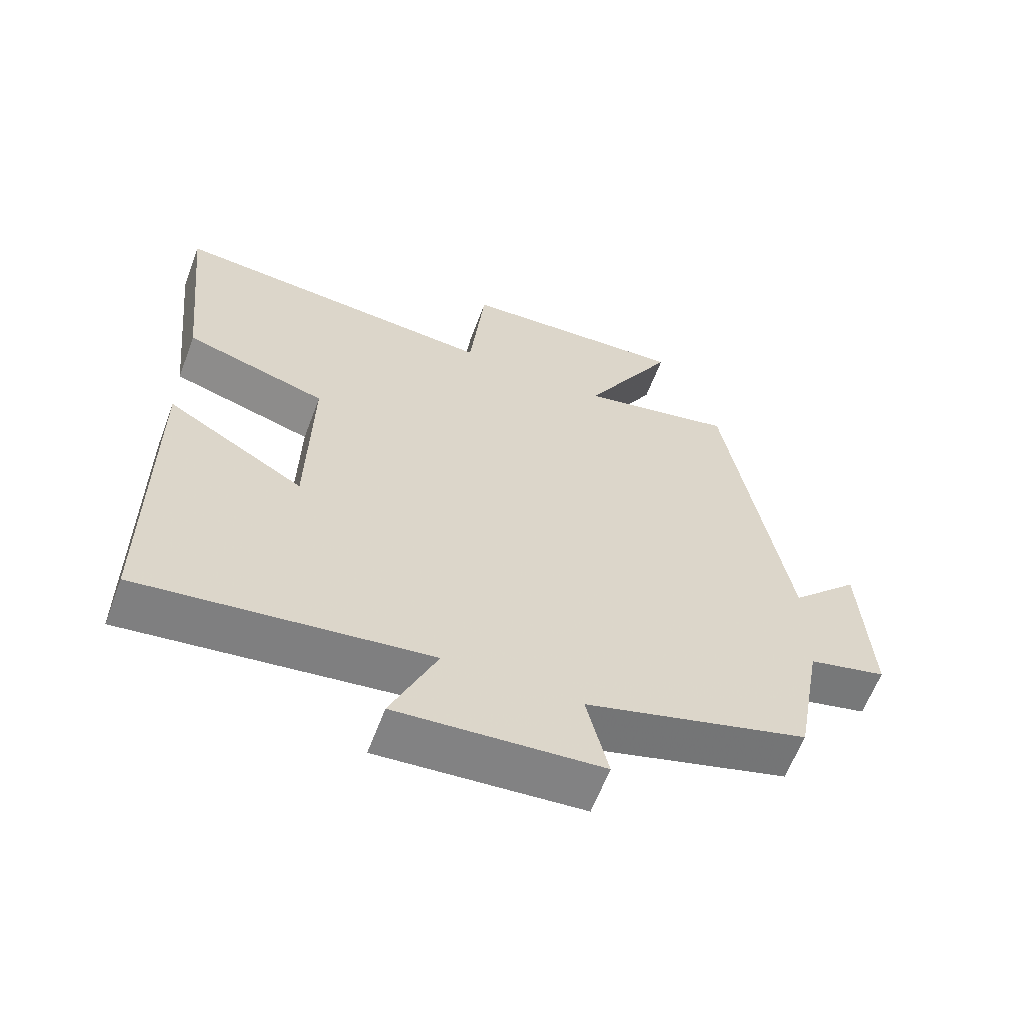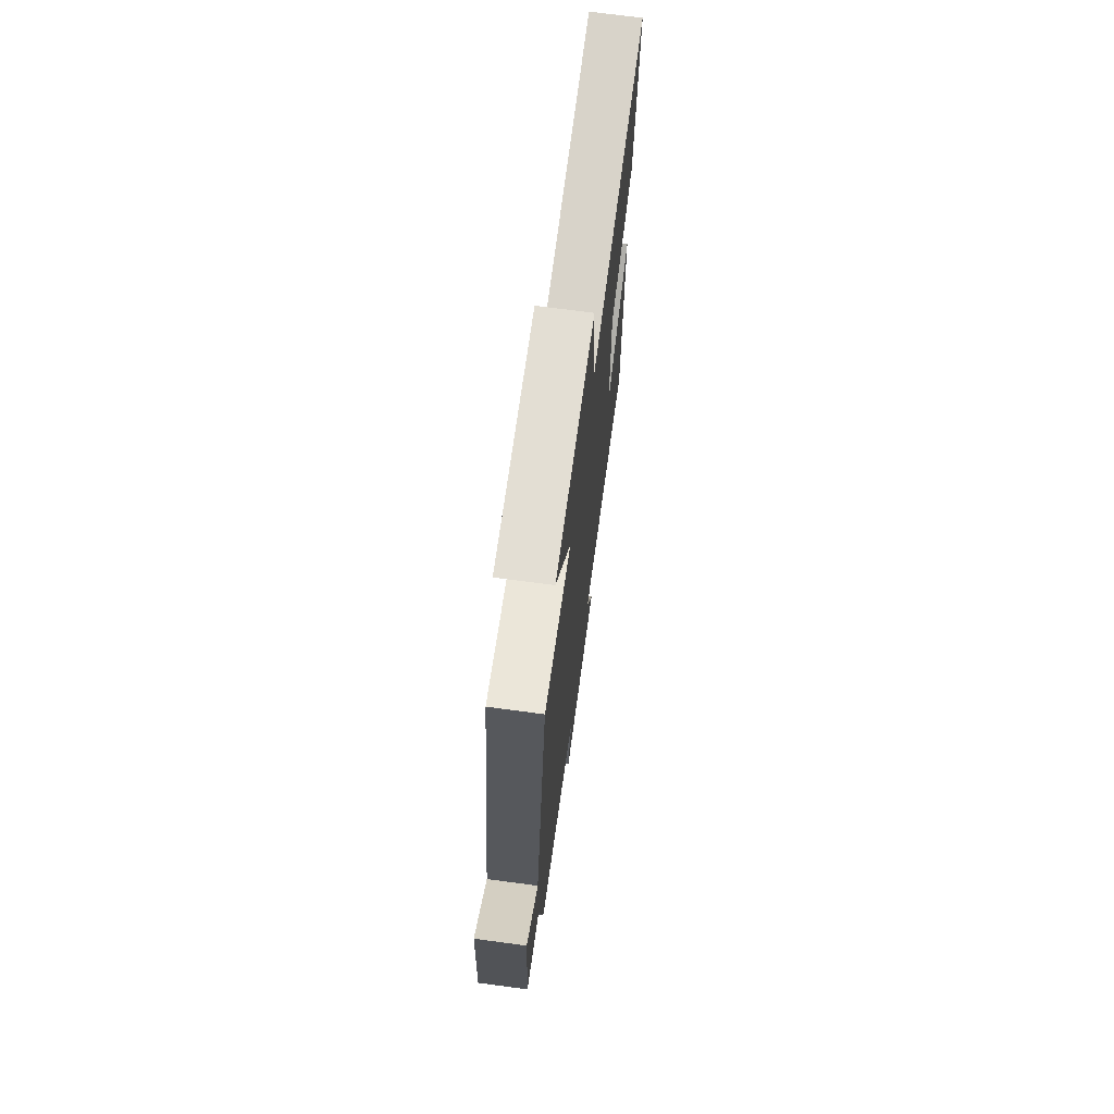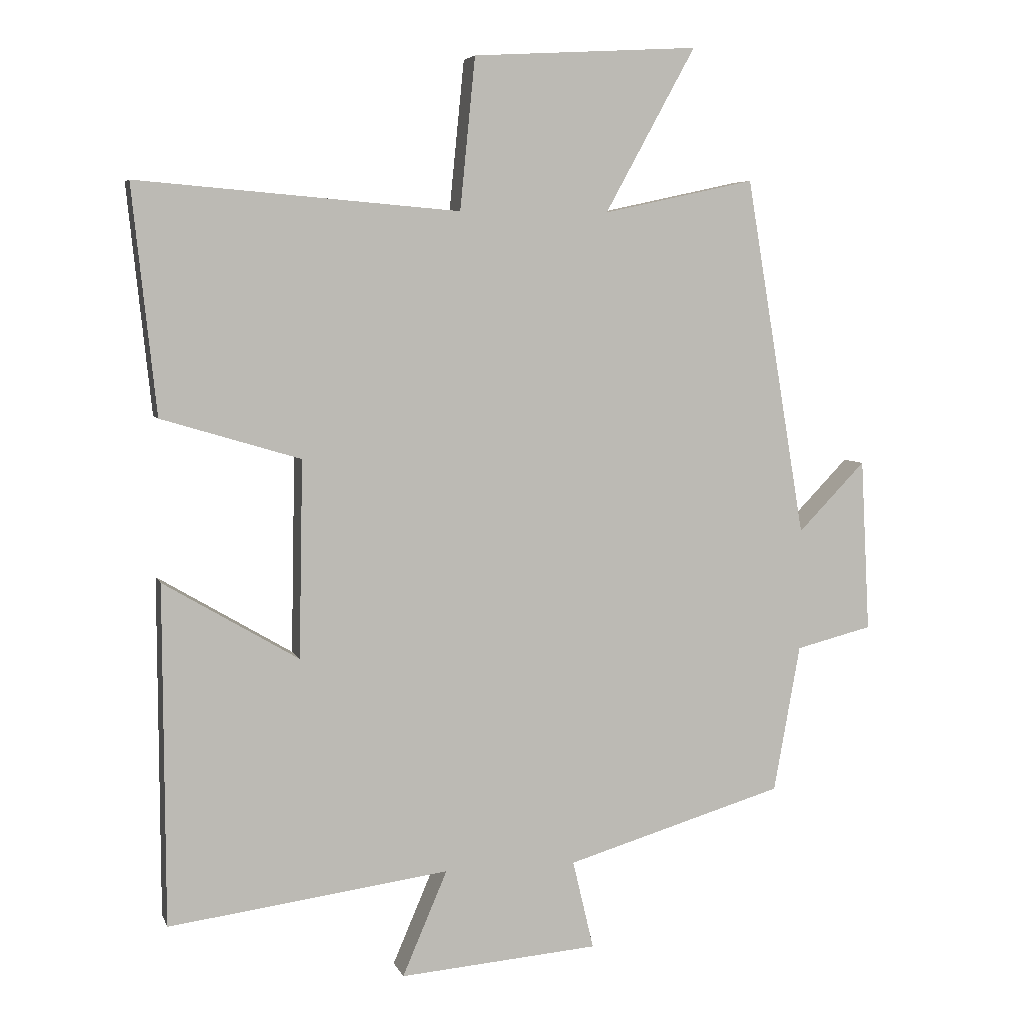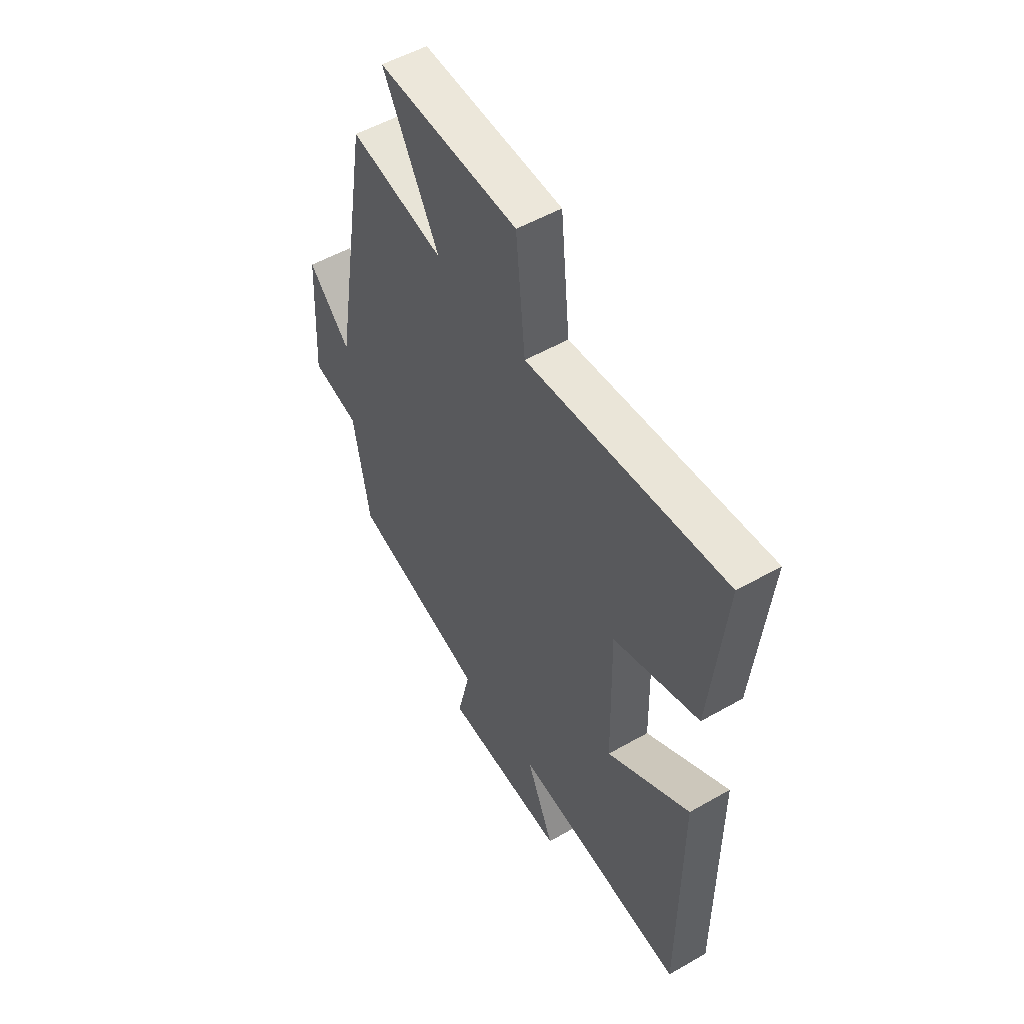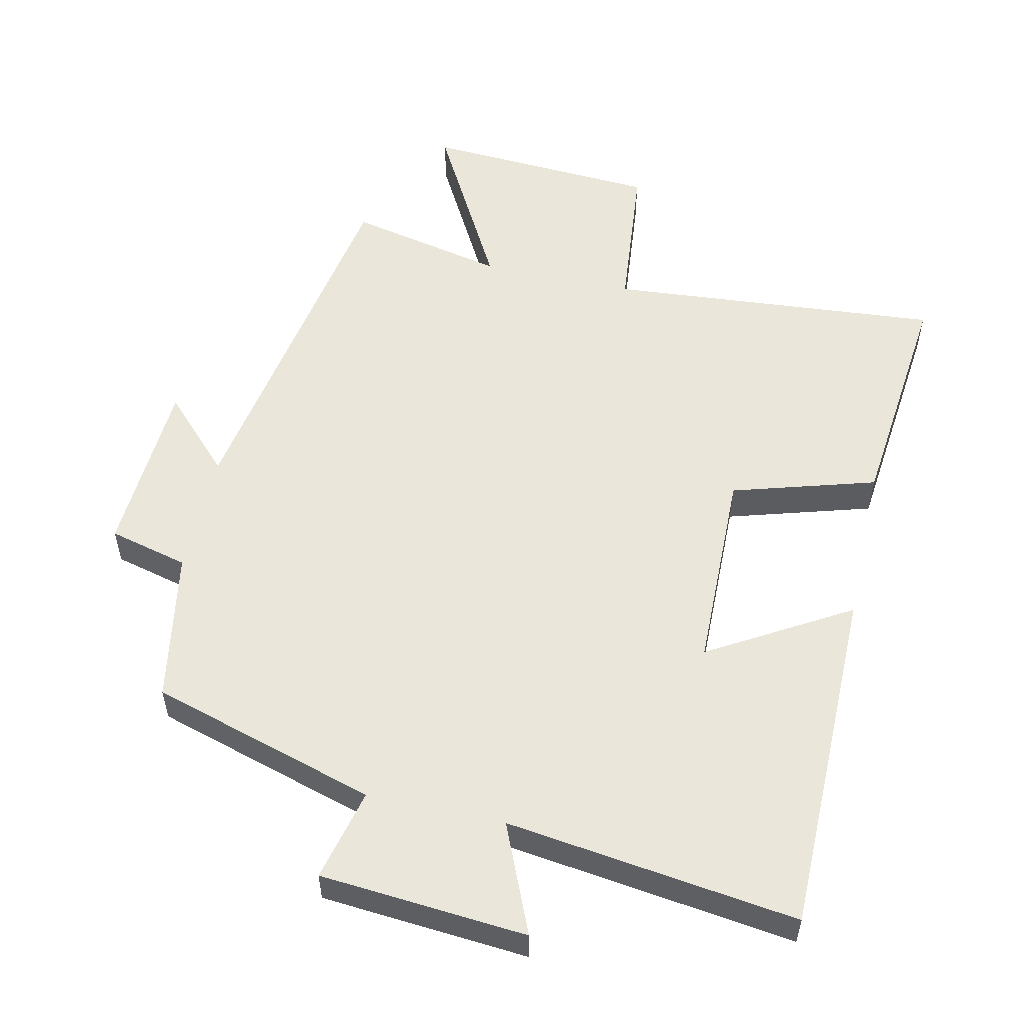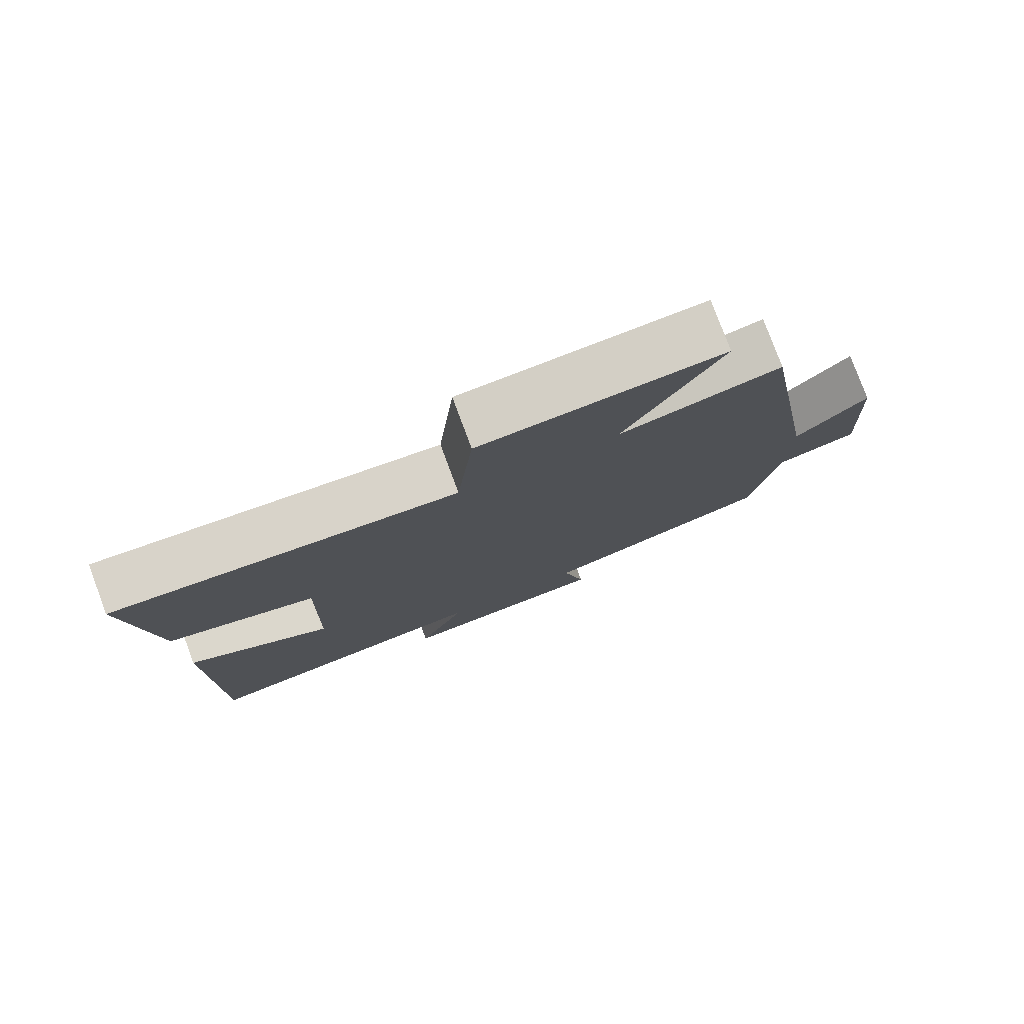
<metadata>
{"format":"obj","ext":"obj","renderer":"f3d","projection":"perspective","resolution":1024,"background":"white","views":[{"elev":-62.1,"azim":-20.7,"up":"+Z"},{"elev":70.8,"azim":97.6,"up":"+Z"},{"elev":5.6,"azim":-14.9,"up":"+Z"},{"elev":52.1,"azim":-121.8,"up":"+Z"},{"elev":54.8,"azim":-167.4,"up":"+Y"},{"elev":78.8,"azim":-20.4,"up":"+Z"}]}
</metadata>
<code>
v -0.536 0.07 0.541
v -0.049 0.07 0.5
v -0.026 0.07 0.729
v 0.316 0.07 0.749
v 0.179 0.07 0.5
v 0.409 0.07 0.55
v 0.5 0.07 0.007
v 0.602 0.07 0.112
v 0.616 0.07 -0.15
v 0.5 0.07 -0.179
v 0.46 0.07 -0.402
v 0.129 0.07 -0.5
v 0.161 0.07 -0.635
v -0.141 0.07 -0.659
v -0.073 0.07 -0.5
v -0.498 0.07 -0.556
v -0.5 0.07 -0.042
v -0.296 0.07 -0.163
v -0.29 0.07 0.135
v -0.5 0.07 0.198
v -0.536 0 0.541
v -0.049 0 0.5
v -0.026 0 0.729
v 0.316 0 0.749
v 0.179 0 0.5
v 0.409 0 0.55
v 0.5 0 0.007
v 0.602 0 0.112
v 0.616 0 -0.15
v 0.5 0 -0.179
v 0.46 0 -0.402
v 0.129 0 -0.5
v 0.161 0 -0.635
v -0.141 0 -0.659
v -0.073 0 -0.5
v -0.498 0 -0.556
v -0.5 0 -0.042
v -0.296 0 -0.163
v -0.29 0 0.135
v -0.5 0 0.198
f 19 20 1 2
f 18 19 2
f 15 16 17 18
f 15 18 2
f 12 13 14 15
f 10 11 12 15
f 10 15 2 3
f 7 8 9 10
f 5 6 7 10
f 5 10 3
f 3 4 5
f 22 21 40 39
f 22 39 38
f 38 37 36 35
f 22 38 35
f 35 34 33 32
f 35 32 31 30
f 23 22 35 30
f 30 29 28 27
f 30 27 26 25
f 23 30 25
f 25 24 23
f 1 21 22 2
f 2 22 23 3
f 3 23 24 4
f 4 24 25 5
f 5 25 26 6
f 6 26 27 7
f 7 27 28 8
f 8 28 29 9
f 9 29 30 10
f 10 30 31 11
f 11 31 32 12
f 12 32 33 13
f 13 33 34 14
f 14 34 35 15
f 15 35 36 16
f 16 36 37 17
f 17 37 38 18
f 18 38 39 19
f 19 39 40 20
f 20 40 21 1

</code>
